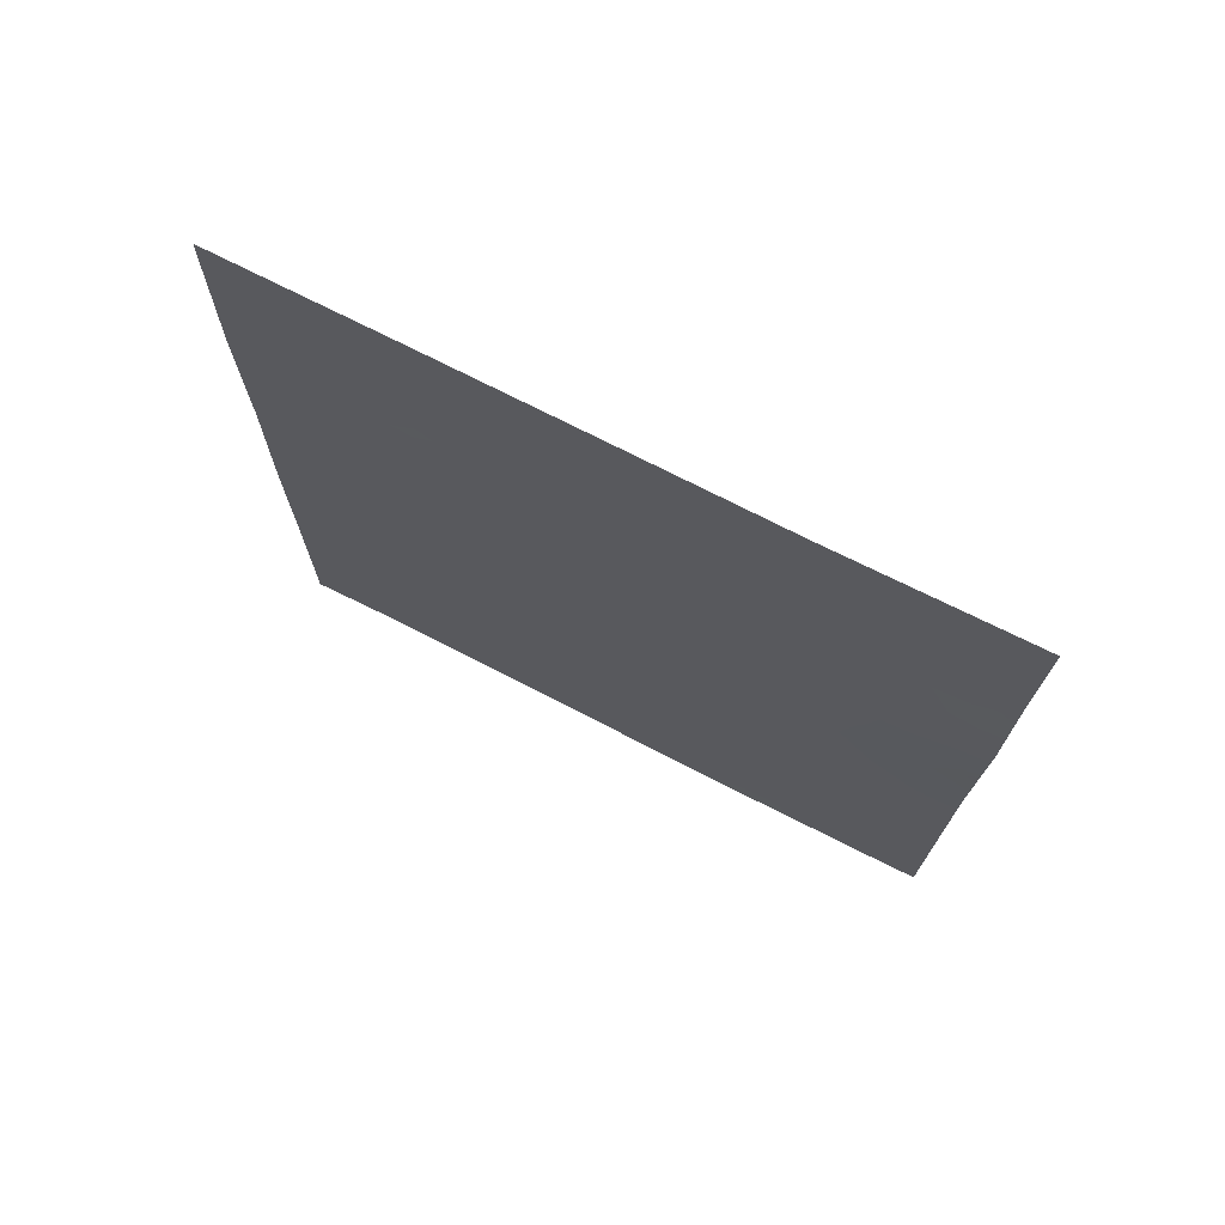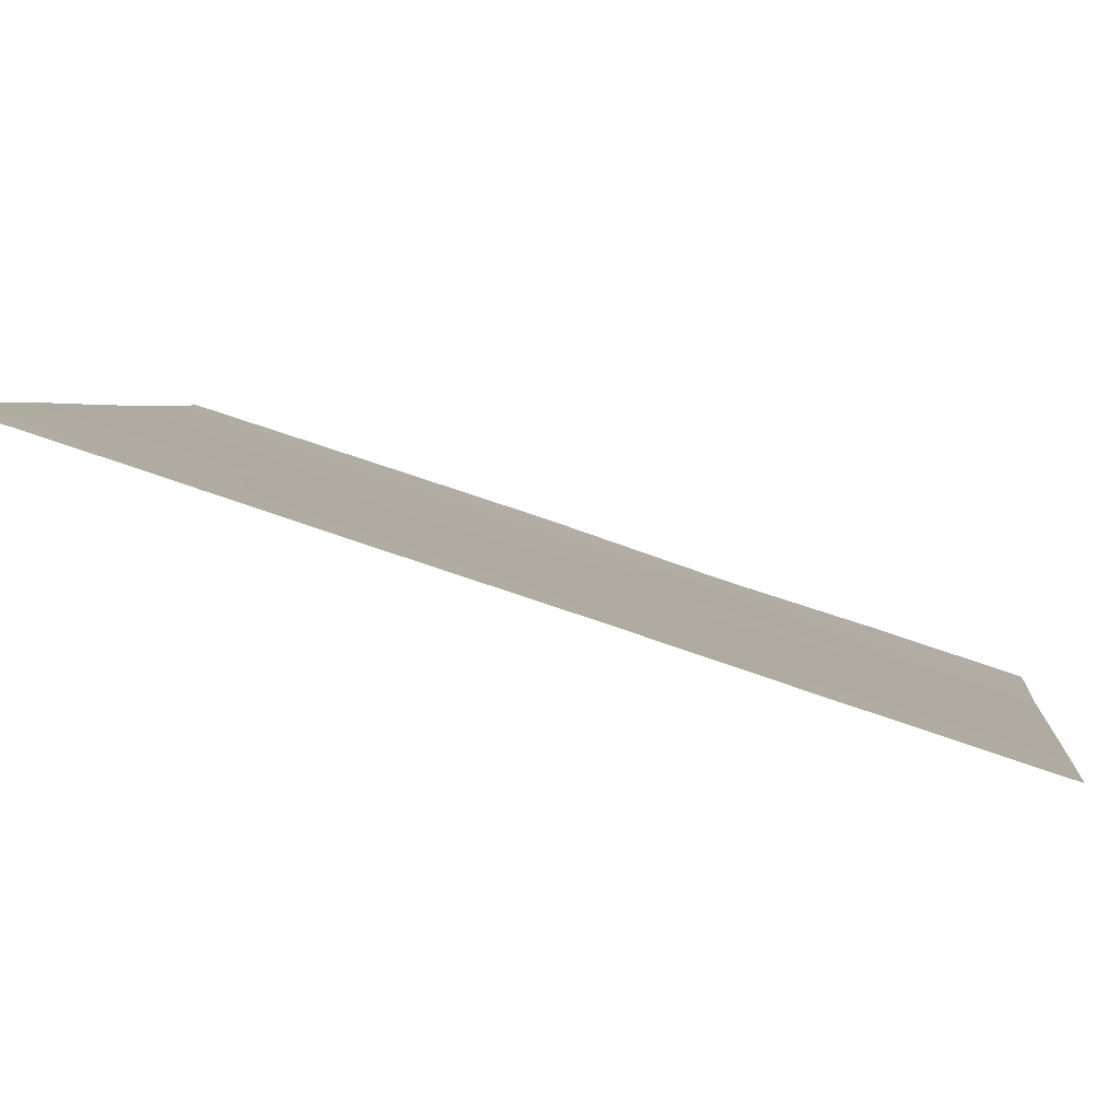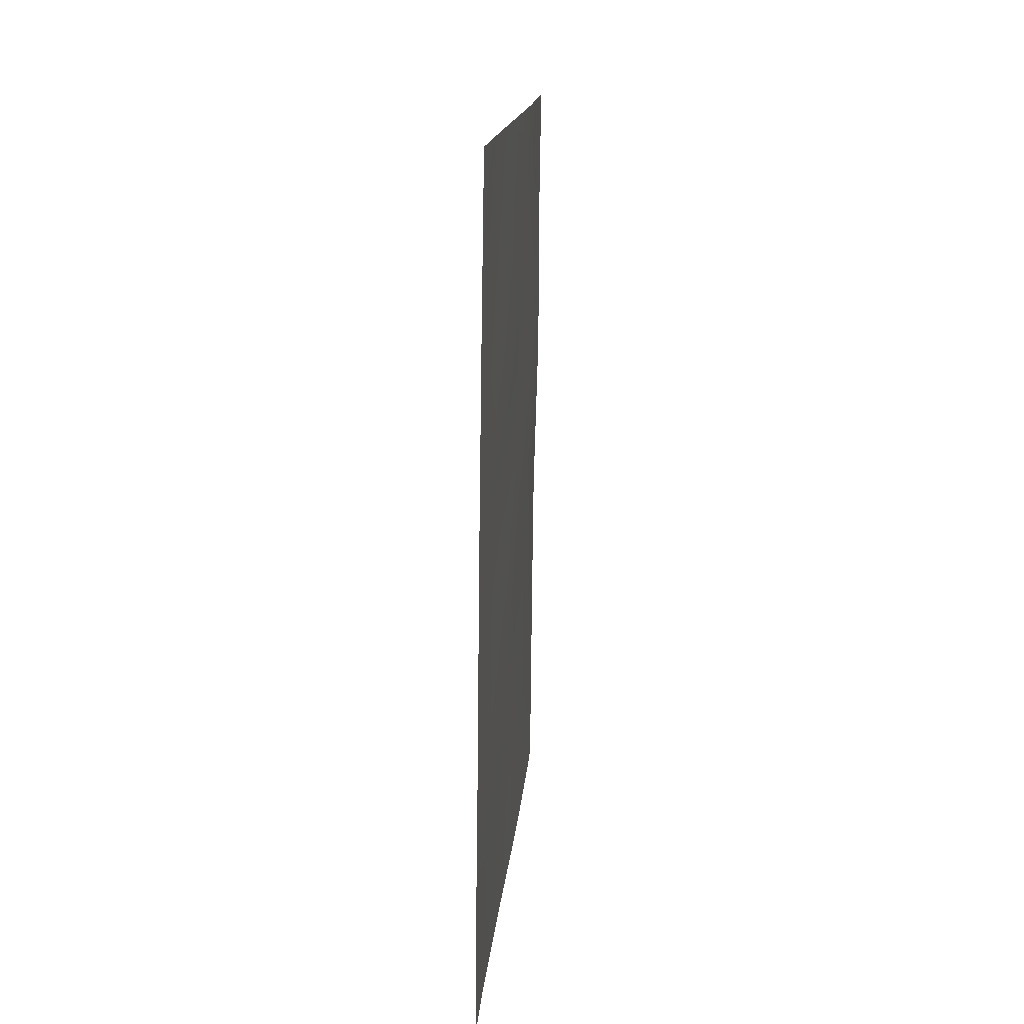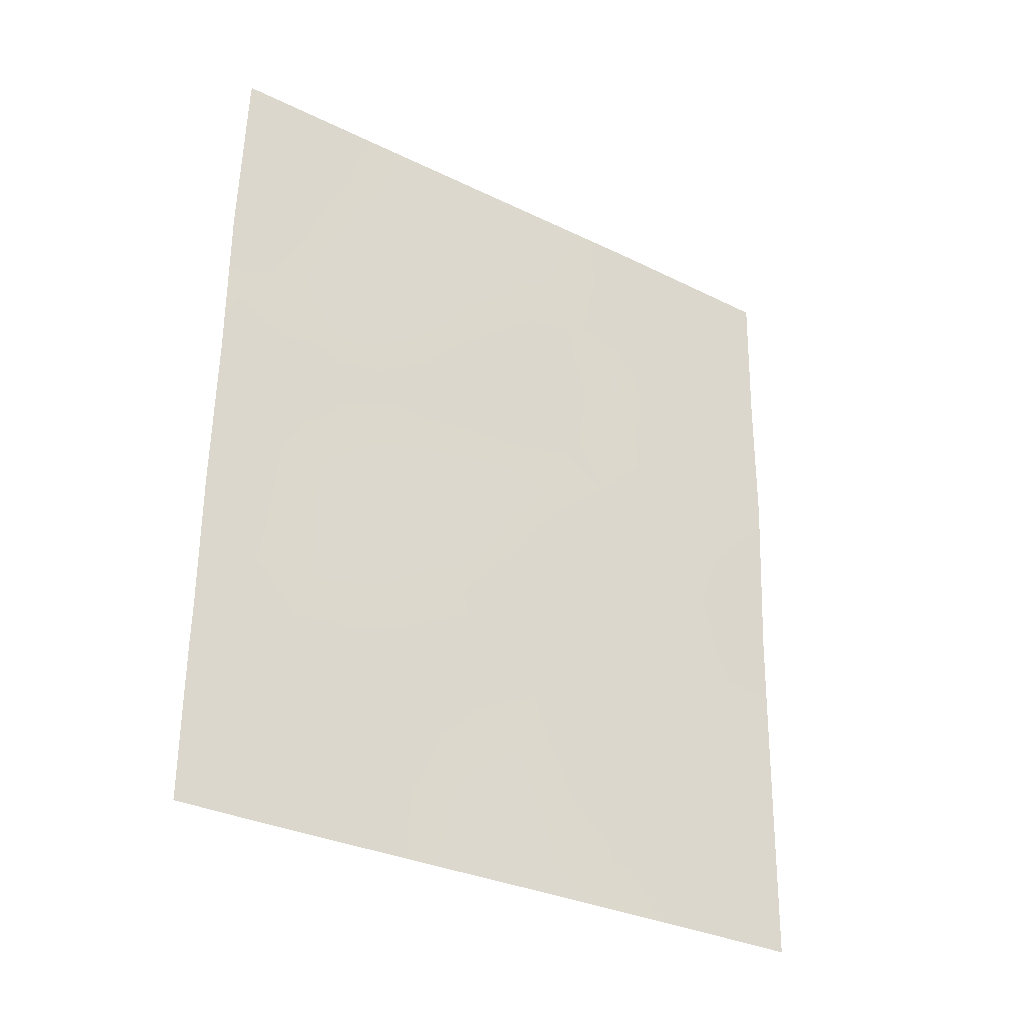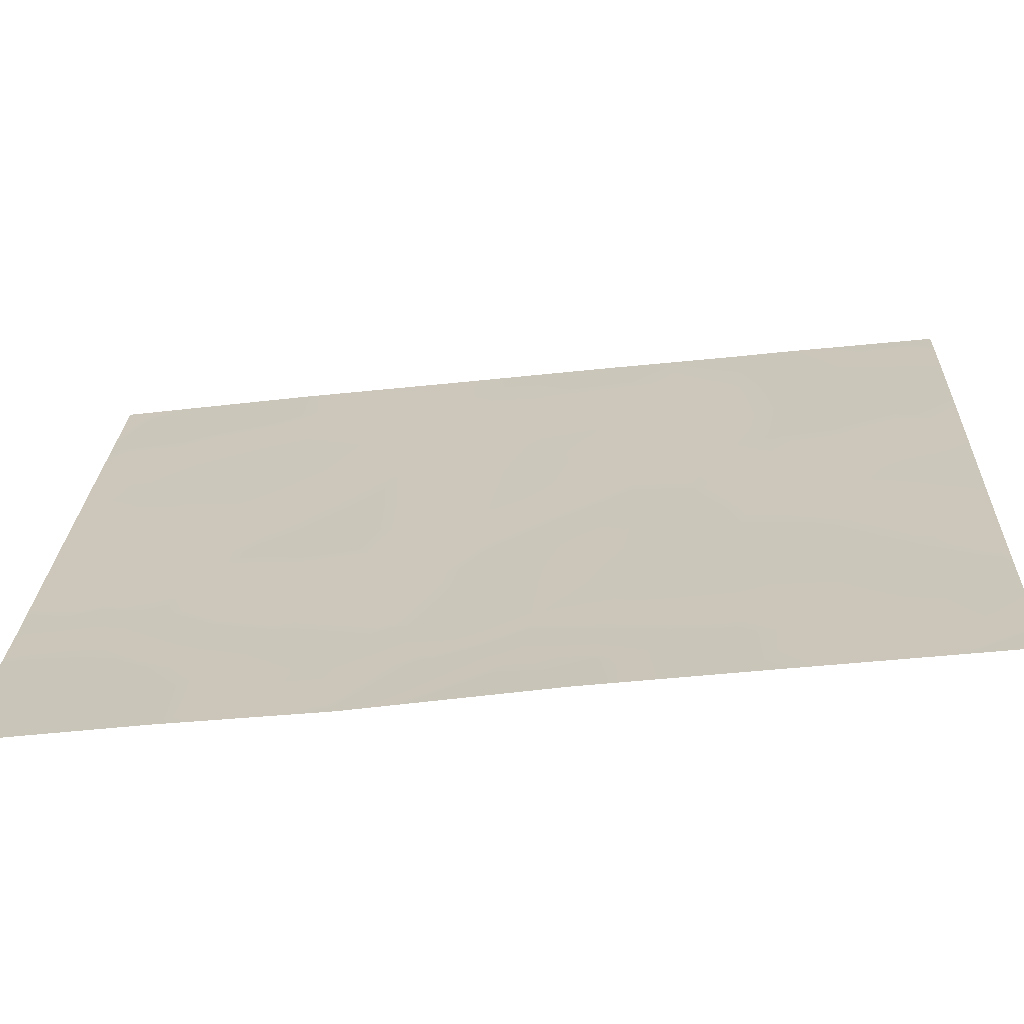
<metadata>
{"format":"obj","ext":"obj","renderer":"f3d","projection":"perspective","resolution":1024,"background":"white","views":[{"elev":72.0,"azim":-41.2,"up":"+Z"},{"elev":72.6,"azim":-71.6,"up":"+Y"},{"elev":15.4,"azim":-153.6,"up":"+Z"},{"elev":-31.2,"azim":-103.3,"up":"+Z"},{"elev":-45.2,"azim":96.1,"up":"+Y"}]}
</metadata>
<code>
v 103.8 84.34 44.5
v 106.8 77.05 43.19
v 104.1 83.57 46.49
v 104.7 81.92 47.09
v 103.6 84.83 48.02
v 102.9 86.5 47.31
v 103.5 85.28 44.45
v 105.2 80.61 48.02
v 106.1 78.76 41.02
v 104.3 83.26 38
v 104.5 82.73 39.78
v 104.5 82.55 44.94
v 105.2 80.79 45.65
v 104.2 83.36 42.96
v 105.9 78.94 46.65
v 105.8 79.59 38
v 106.6 77.48 38
v 106.7 76.97 45.76
v 103 86.29 50
v 103.9 83.97 50
v 103.8 84.55 39.99
v 105.1 81.21 38
v 103 86.51 45.05
v 103 86.55 42.75
v 103.5 85.23 42.74
v 105.6 79.51 50
v 103 86.57 40.18
v 103.5 85.52 38
v 104.7 82.13 41.61
v 102.9 86.42 49.84
v 102.9 86.42 50
v 103 86.58 38
v 106.8 77.08 41.22
v 106.8 77.09 39.89
v 106.7 76.94 50
v 106.8 77.11 38
v 103 86.55 40.84
v 106.7 76.97 47.87
v 104.7 81.8 50
v 106.2 78.37 42.86
v 104.3 83.03 48.64
v 105 81.42 43.56
v 105.5 80.17 42.3
v 103.9 84.2 41.16
v 105.7 79.47 44.35
v 105.4 80.57 40.1
v 104.5 82.78 42.27
v 104.8 81.79 42.57
v 104.6 82.39 43.22
v 104.2 83.44 44.69
v 104 83.86 43.71
v 104.4 82.94 43.93
v 106.7 77.01 44.47
v 103.3 85.72 45.26
v 103.2 85.83 46.81
v 102.9 86.5 46.18
v 105.6 79.8 47.28
v 105.2 80.63 46.8
v 105.5 79.87 46.13
v 104.6 82.22 46
v 104.9 81.67 45.26
v 104.9 81.4 46.34
v 105 81.24 47.34
v 106.4 78.11 39.5
v 106.1 78.66 38.48
v 106.5 77.83 38.54
v 106 79.05 39.12
v 106.2 78.53 38
v 105.9 78.97 45.38
v 106.3 77.99 46.08
v 103.4 85.13 50
v 104.7 82.23 38
v 104.8 81.97 38.95
v 104.4 83 38.88
v 103 86.53 43.9
v 103.3 85.67 43.65
v 104.5 82.4 47.92
v 104.8 81.57 48.16
v 104.6 82.14 49.01
v 105.1 81.07 44.59
v 105.4 80.45 43.98
v 105.5 80.1 45.02
v 103.7 84.78 43.61
v 105.2 80.65 50
v 105 81.16 49.06
v 105.4 80.13 49.05
v 103.2 85.98 39.04
v 103.6 85.05 38.92
v 103.4 85.43 40.05
v 104 84.04 38.85
v 103.9 84.39 38
v 104.4 82.72 46.78
v 104.3 83.06 45.71
v 103.9 83.91 48.27
v 104 83.66 49.2
v 102.9 86.46 48.57
v 103.2 85.7 47.73
v 103.3 85.49 48.84
v 105.2 80.81 42.94
v 105.6 79.84 43.34
v 103 86.57 39.09
v 106.8 77.06 42.2
v 106.5 77.65 42.88
v 106.5 77.8 42.09
v 106.8 77.1 38.95
v 106.4 77.97 40.51
v 106 78.87 40.09
v 105.7 79.65 40.61
v 103.5 85.06 46.99
v 103 86.55 41.79
v 104 83.93 45.47
v 103.6 84.82 45.3
v 105.5 80.4 38
v 105.9 78.98 47.76
v 105.6 79.69 48.25
v 104.7 82.01 44.22
v 103.5 85.21 40.96
v 103.7 84.78 41.91
v 104.3 82.89 50
v 104.1 83.71 39.64
v 104.6 82.44 40.69
v 104.3 83.16 41.37
v 104.2 83.49 40.48
v 106.2 78.09 49.13
v 106.1 78.43 48.43
v 106.4 78.03 41.33
v 106.1 78.61 41.94
v 106.7 76.97 46.81
v 106.5 77.42 46.89
v 103.9 84.31 42.8
v 104.2 83.23 47.54
v 103.8 84.17 47.24
v 106.4 77.9 43.75
v 106.1 78.56 44.44
v 106 78.91 43.62
v 105.8 79.48 41.64
v 105.4 80.4 41.26
v 105.9 79.25 42.64
v 105.8 79.17 48.97
v 105.1 81.13 41.93
v 106 78.52 50
v 104.1 83.79 42.06
v 103.7 84.46 46.24
v 105.2 80.96 39.03
v 104.9 81.67 39.94
v 106.4 77.57 50
v 106.7 76.95 48.93
v 106.2 78.14 47.28
v 105 81.39 40.92
v 103.4 85.4 46.09
v 103.2 86.05 42.8
v 105.6 79.95 39.03
v 103.7 84.54 49.08
v 103.2 85.98 44.49
v 103.1 85.86 49.48
v 106.4 77.62 48
v 105.7 79.7 39.78
v 103.3 85.69 41.8
v 106.4 77.89 44.82
v 103.2 85.96 40.77
f 47 48 49
f 50 51 52
f 57 58 59
f 60 61 62
f 58 63 62
f 64 65 66
f 20 71 153
f 72 73 74
f 75 24 151
f 80 81 82
f 7 76 83
f 84 85 86
f 87 88 89
f 90 88 91
f 92 93 60
f 94 95 153
f 96 97 98
f 81 99 100
f 30 19 31
f 27 101 87
f 102 103 104
f 105 34 64
f 64 106 107
f 108 157 107
f 97 55 109
f 24 110 151
f 93 111 50
f 54 7 112
f 113 16 152
f 57 114 115
f 49 116 52
f 117 118 158
f 90 74 120
f 121 122 123
f 124 125 156
f 9 106 126
f 104 127 126
f 128 38 129
f 83 130 51
f 131 94 132
f 133 134 135
f 136 137 108
f 136 127 138
f 139 86 115
f 135 100 138
f 48 140 99
f 142 122 47
f 143 132 109
f 144 145 73
f 143 112 111
f 80 61 116
f 118 142 130
f 146 124 147
f 153 71 98
f 148 70 129
f 82 69 59
f 121 145 149
f 123 21 120
f 149 137 140
f 14 47 49
f 47 29 48
f 49 48 42
f 12 50 52
f 50 1 51
f 52 51 14
f 2 53 133
f 53 18 159
f 7 54 154
f 23 54 56
f 56 150 55
f 56 55 6
f 15 57 59
f 57 8 58
f 59 58 13
f 4 60 62
f 60 12 61
f 62 61 13
f 13 58 62
f 58 8 63
f 62 63 4
f 105 64 66
f 64 67 65
f 65 68 66
f 15 69 70
f 19 155 71
f 155 19 30
f 10 72 74
f 72 22 73
f 74 73 11
f 23 75 154
f 75 151 76
f 151 25 76
f 13 80 82
f 80 42 81
f 82 81 45
f 1 7 83
f 83 76 25
f 26 84 86
f 84 39 85
f 86 85 8
f 27 87 89
f 87 28 88
f 89 88 21
f 10 90 91
f 90 21 88
f 91 88 28
f 4 92 60
f 92 3 93
f 60 93 12
f 94 41 95
f 153 95 20
f 30 96 155
f 96 6 97
f 98 97 5
f 45 81 100
f 81 42 99
f 100 99 43
f 32 87 101
f 87 32 28
f 33 102 104
f 102 2 103
f 104 103 40
f 36 105 17
f 66 17 105
f 64 34 106
f 107 106 9
f 9 108 107
f 108 46 157
f 107 157 67
f 5 97 109
f 97 6 55
f 109 55 150
f 110 37 160
f 12 93 50
f 93 3 111
f 50 111 1
f 150 54 112
f 112 7 1
f 144 113 152
f 8 57 115
f 57 15 114
f 115 114 125
f 14 49 52
f 49 42 116
f 52 116 12
f 117 44 118
f 39 119 79
f 119 20 95
f 39 79 85
f 63 78 4
f 85 78 8
f 21 90 120
f 90 10 74
f 120 74 11
f 11 121 123
f 121 29 122
f 123 122 44
f 115 125 139
f 34 33 106
f 126 106 33
f 33 104 126
f 104 40 127
f 126 127 9
f 18 129 70
f 129 18 128
f 1 83 51
f 83 25 130
f 51 130 14
f 3 131 132
f 131 41 94
f 132 94 5
f 3 92 131
f 92 4 77
f 131 77 41
f 40 133 135
f 135 134 45
f 9 136 108
f 136 43 137
f 108 137 46
f 43 136 138
f 136 9 127
f 138 127 40
f 117 89 21
f 117 21 44
f 139 26 86
f 115 86 8
f 40 135 138
f 135 45 100
f 138 100 43
f 42 48 99
f 48 29 140
f 99 140 43
f 141 26 139
f 27 89 160
f 14 142 47
f 142 44 122
f 47 122 29
f 150 143 109
f 143 3 132
f 109 132 5
f 22 144 73
f 144 46 145
f 73 145 11
f 3 143 111
f 143 150 112
f 111 112 1
f 42 80 116
f 80 13 61
f 116 61 12
f 25 118 130
f 118 44 142
f 130 142 14
f 35 146 147
f 146 141 124
f 129 156 148
f 148 114 15
f 5 153 98
f 13 82 59
f 82 45 69
f 59 69 15
f 29 121 149
f 121 11 145
f 149 145 46
f 11 123 120
f 123 44 21
f 2 133 103
f 103 133 40
f 46 144 152
f 144 22 113
f 134 69 45
f 29 149 140
f 149 46 137
f 140 137 43
f 54 150 56
f 77 78 79
f 41 77 79
f 79 78 85
f 78 77 4
f 78 63 8
f 131 92 77
f 98 71 155
f 107 67 64
f 147 124 156
f 156 125 148
f 5 94 153
f 147 156 38
f 154 54 23
f 154 75 76
f 76 7 154
f 133 53 159
f 125 114 148
f 155 96 98
f 38 156 129
f 67 152 16
f 157 152 67
f 159 18 70
f 157 46 152
f 151 158 25
f 158 151 110
f 158 118 25
f 148 15 70
f 158 110 160
f 27 160 37
f 159 69 134
f 65 67 16
f 159 70 69
f 65 16 68
f 117 160 89
f 141 139 124
f 158 160 117
f 66 68 17
f 133 159 134
f 124 139 125
f 119 95 41
f 79 119 41

</code>
